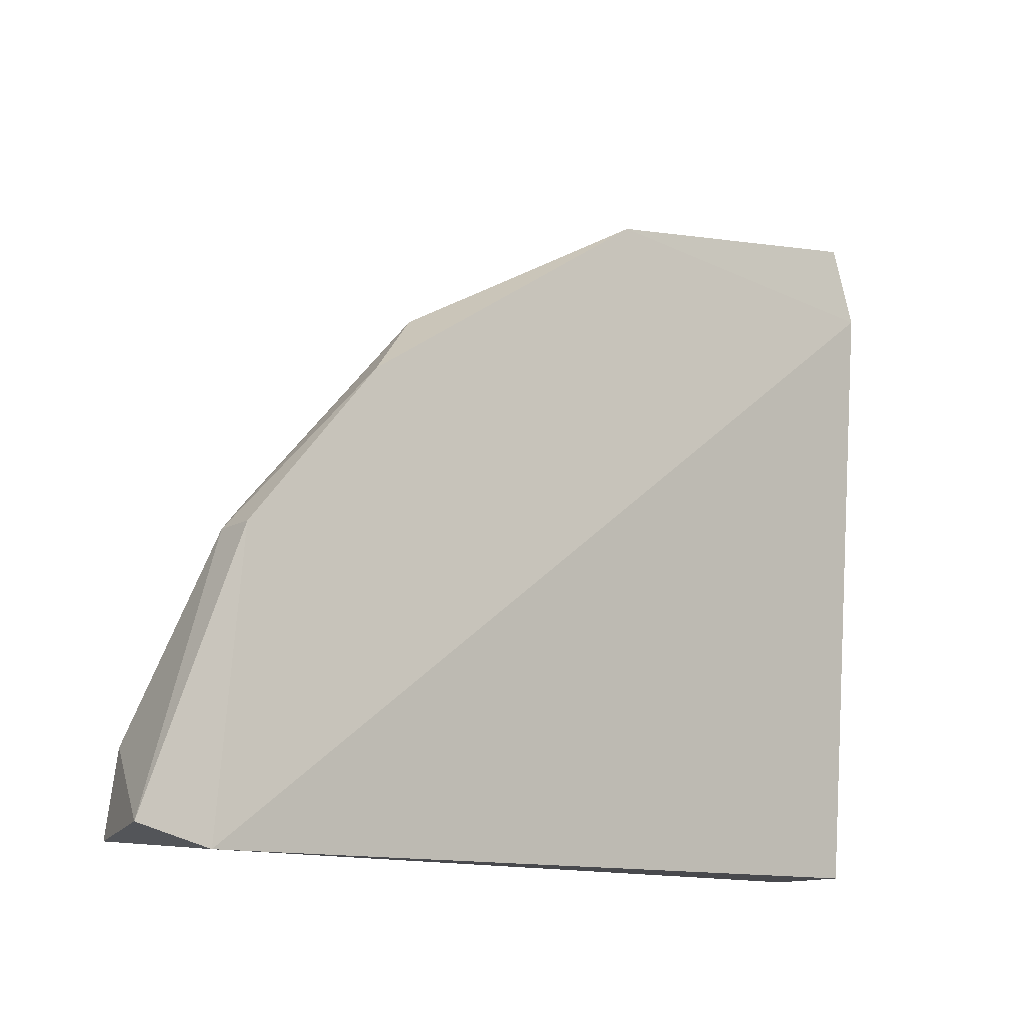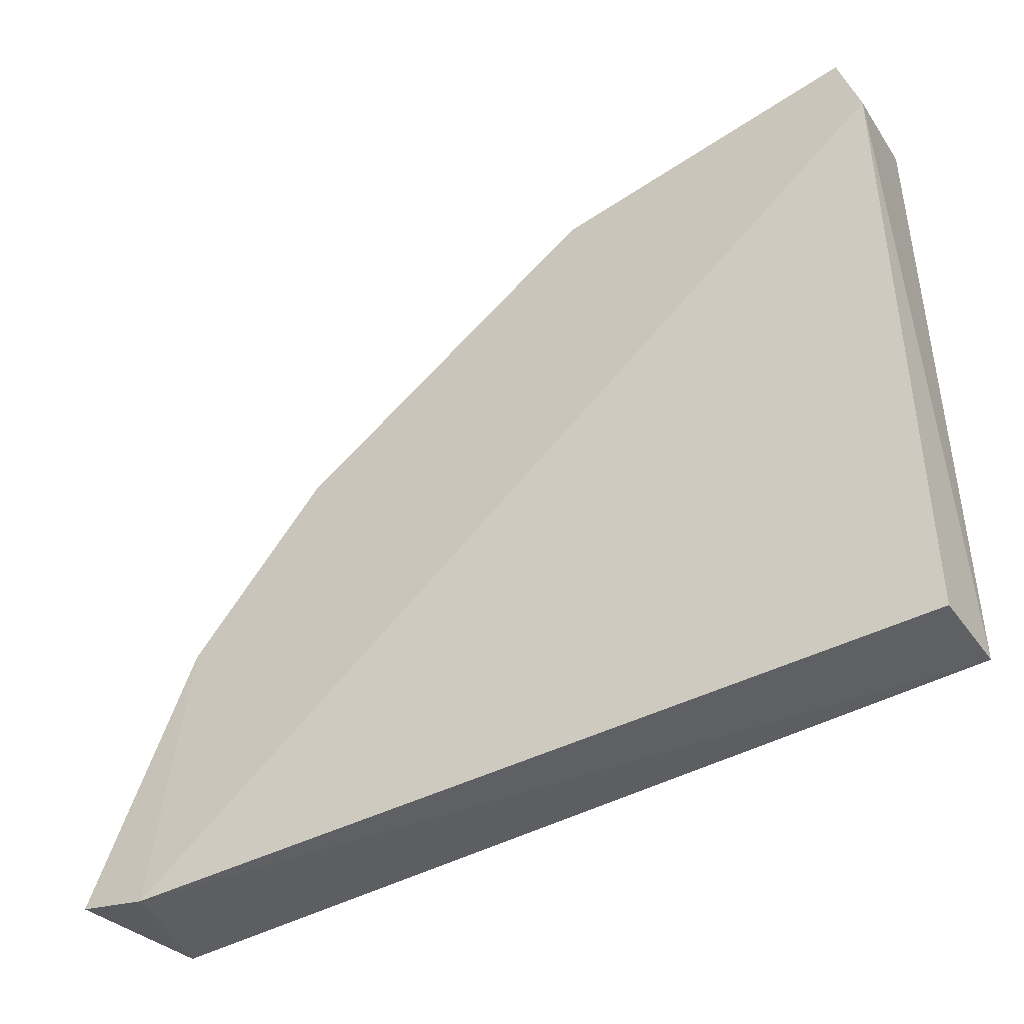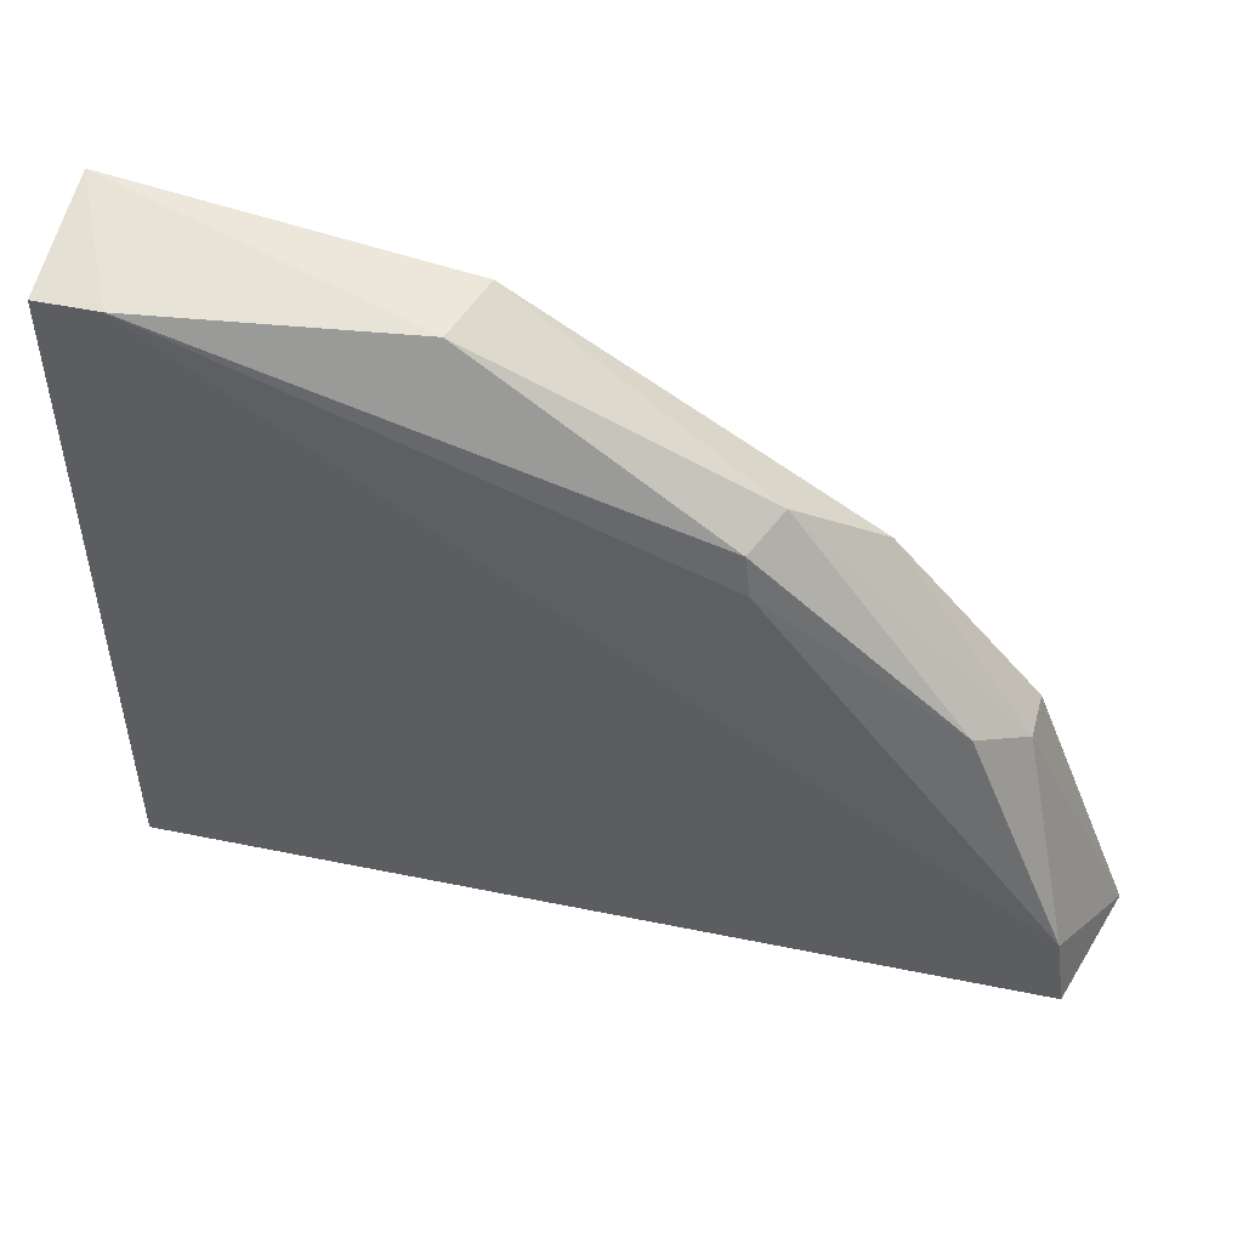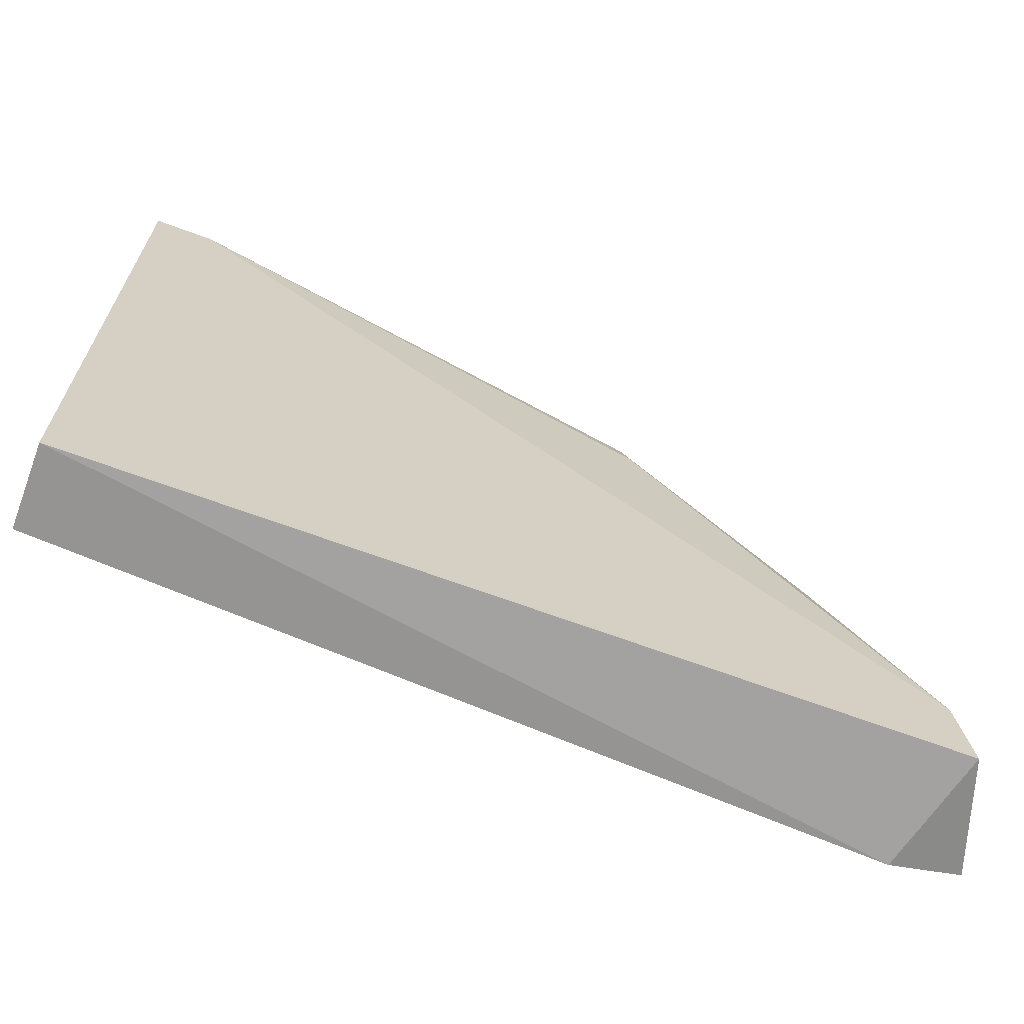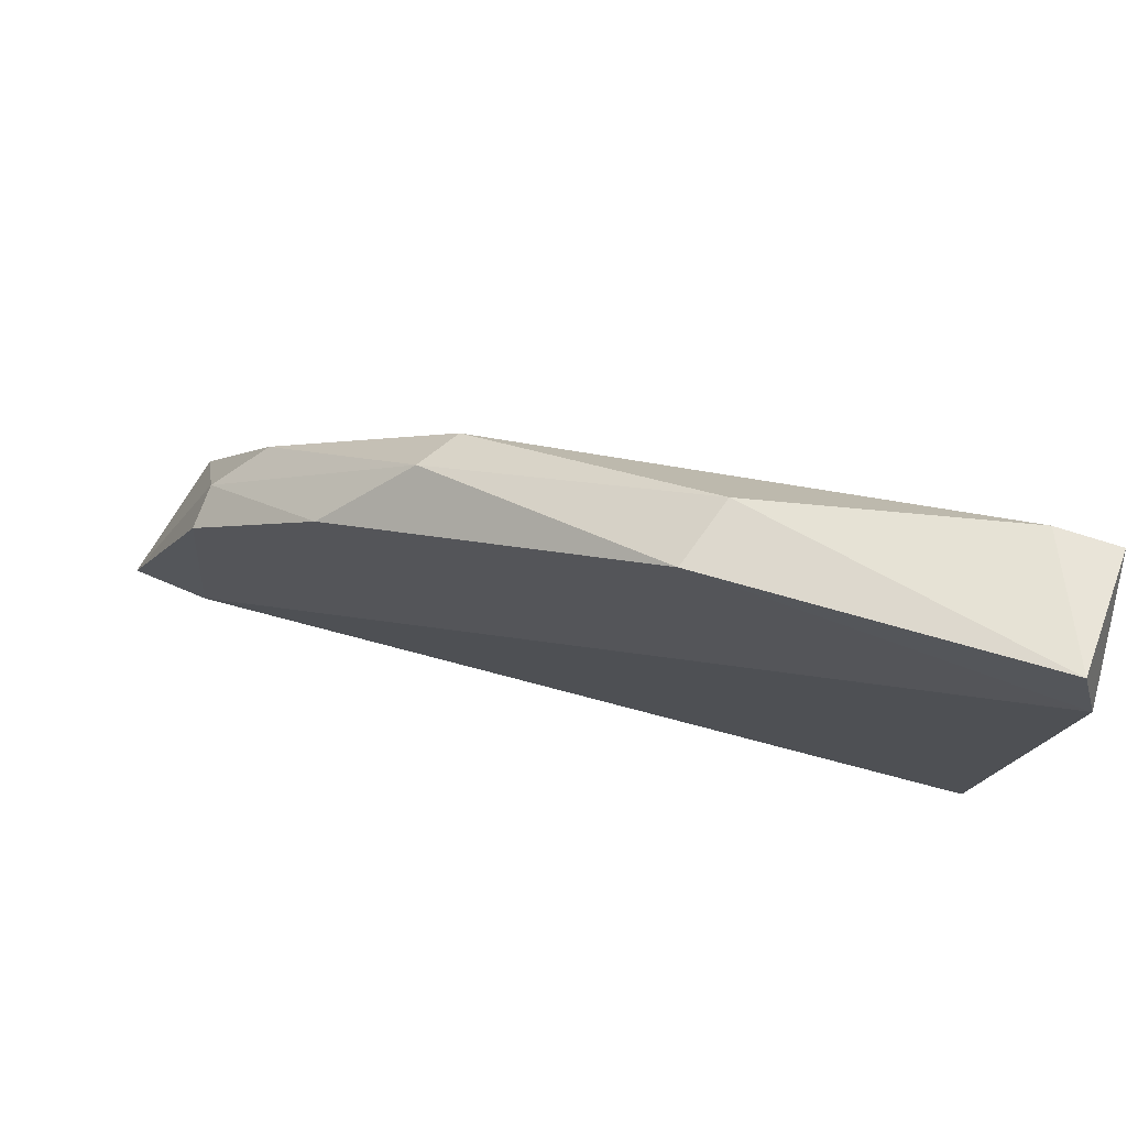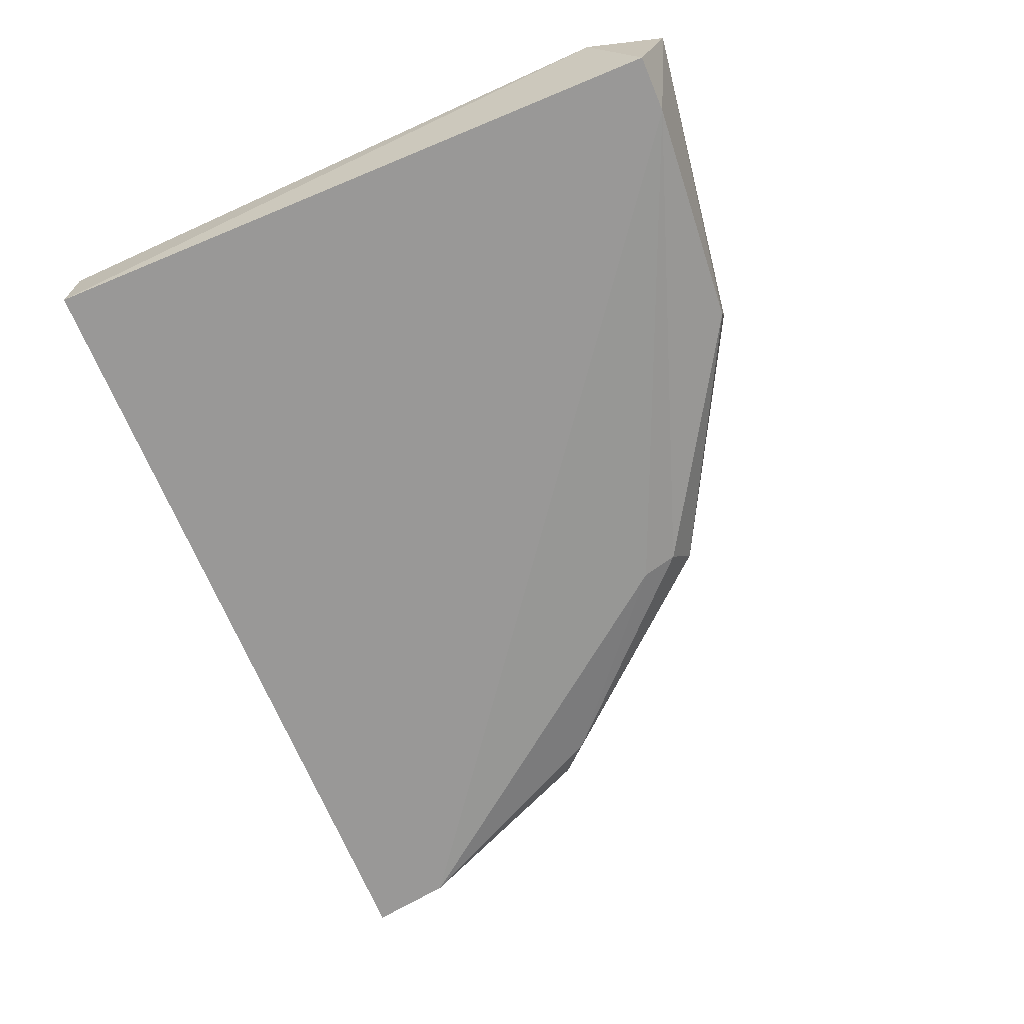
<metadata>
{"format":"obj","ext":"obj","renderer":"f3d","projection":"perspective","resolution":1024,"background":"white","views":[{"elev":-13.1,"azim":140.1,"up":"+Z"},{"elev":-43.3,"azim":-147.1,"up":"+Z"},{"elev":50.4,"azim":12.7,"up":"+Z"},{"elev":-67.0,"azim":-20.4,"up":"+Z"},{"elev":75.1,"azim":-162.4,"up":"+Z"},{"elev":-68.7,"azim":-67.4,"up":"+Y"}]}
</metadata>
<code>
o Shape_IndexedFaceSet.001_Shape_IndexedFaceSet.6408
v 0.3271 -0.4765 0.3211
v -0.02193 -0.538 0.0824
v -0.02193 -0.538 0.4455
v 0.4367 -0.538 0.0824
v -0.02193 -0.4935 0.0824
v -0.01794 -0.4749 0.4615
v 0.4178 -0.4733 0.07579
v 0.2714 -0.529 0.3533
v 0.1539 -0.4761 0.4361
v -0.03002 -0.4733 0.4183
v 0.4007 -0.5002 0.2313
v 0.4575 -0.475 0.08609
v 0.1422 -0.5122 0.4354
v 0.4303 -0.538 0.127
v 0.2844 -0.5062 0.3613
v 0.00996 -0.538 0.4455
v 0.3751 -0.5234 0.2505
v 0.4019 -0.4759 0.2311
v 0.2746 -0.5335 0.3335
f 14 17 19
f 3 2 4
f 4 2 7
f 2 5 7
f 1 7 9
f 2 3 10
f 5 2 10
f 3 6 10
f 7 5 10
f 6 9 10
f 9 7 10
f 4 7 12
f 9 6 13
f 3 4 14
f 4 12 14
f 12 11 14
f 1 9 15
f 11 1 15
f 13 8 15
f 9 13 15
f 6 3 16
f 13 6 16
f 8 13 16
f 3 14 16
f 14 11 17
f 11 15 17
f 15 8 17
f 7 1 18
f 1 11 18
f 12 7 18
f 11 12 18
f 8 16 19
f 16 14 19
f 17 8 19

</code>
